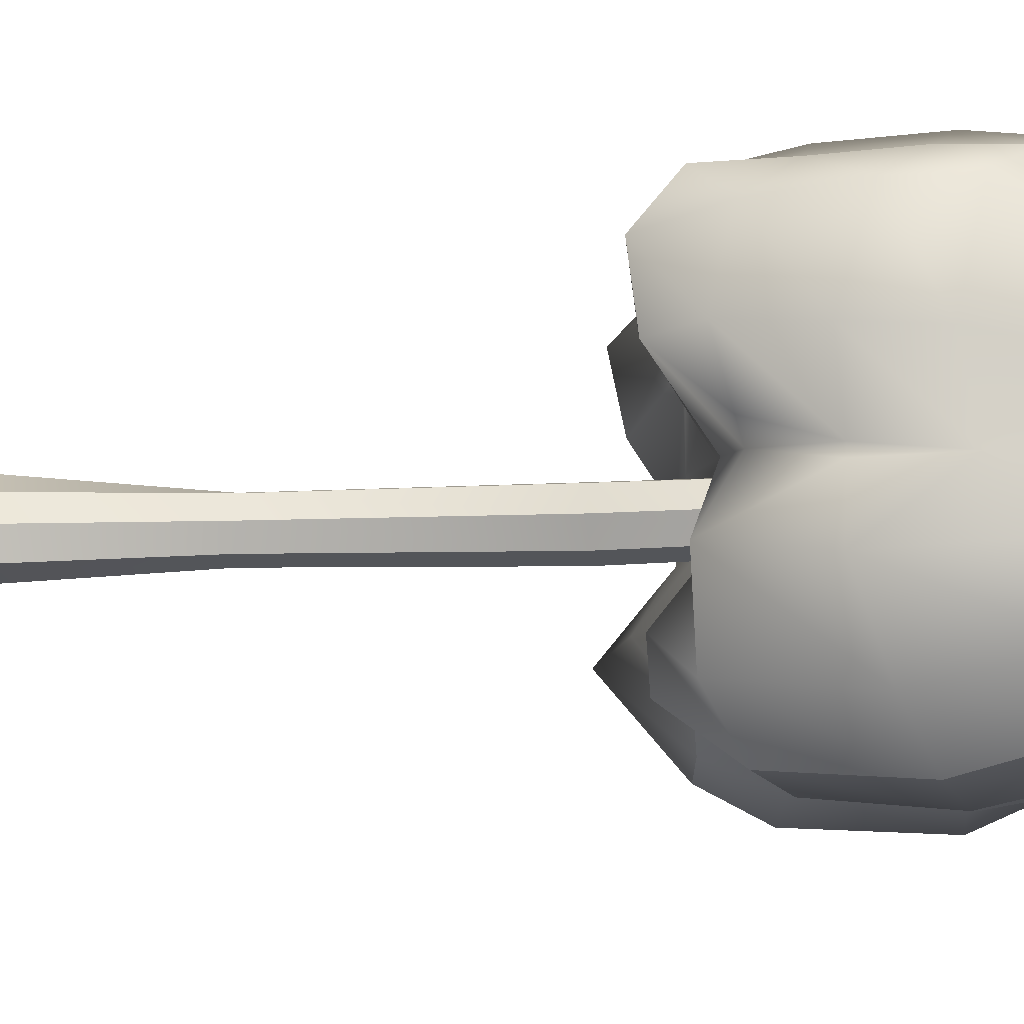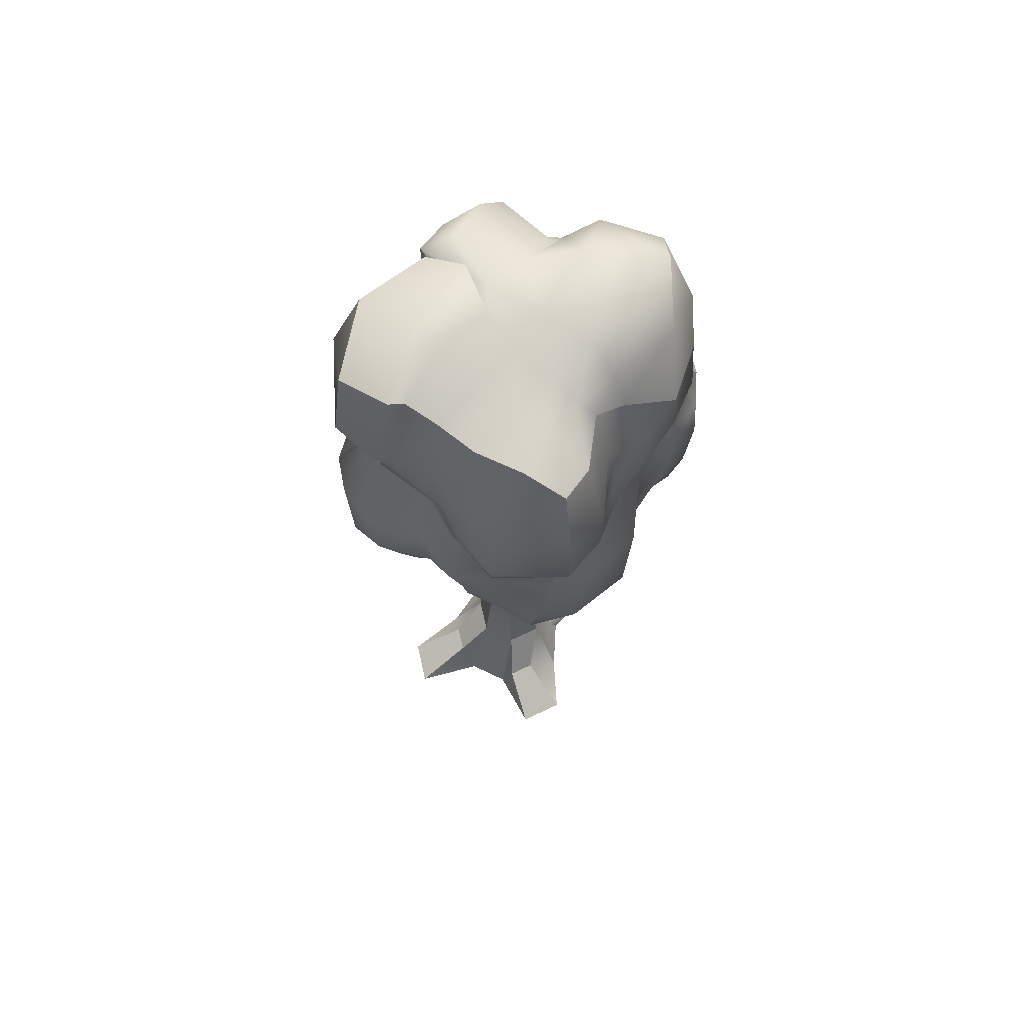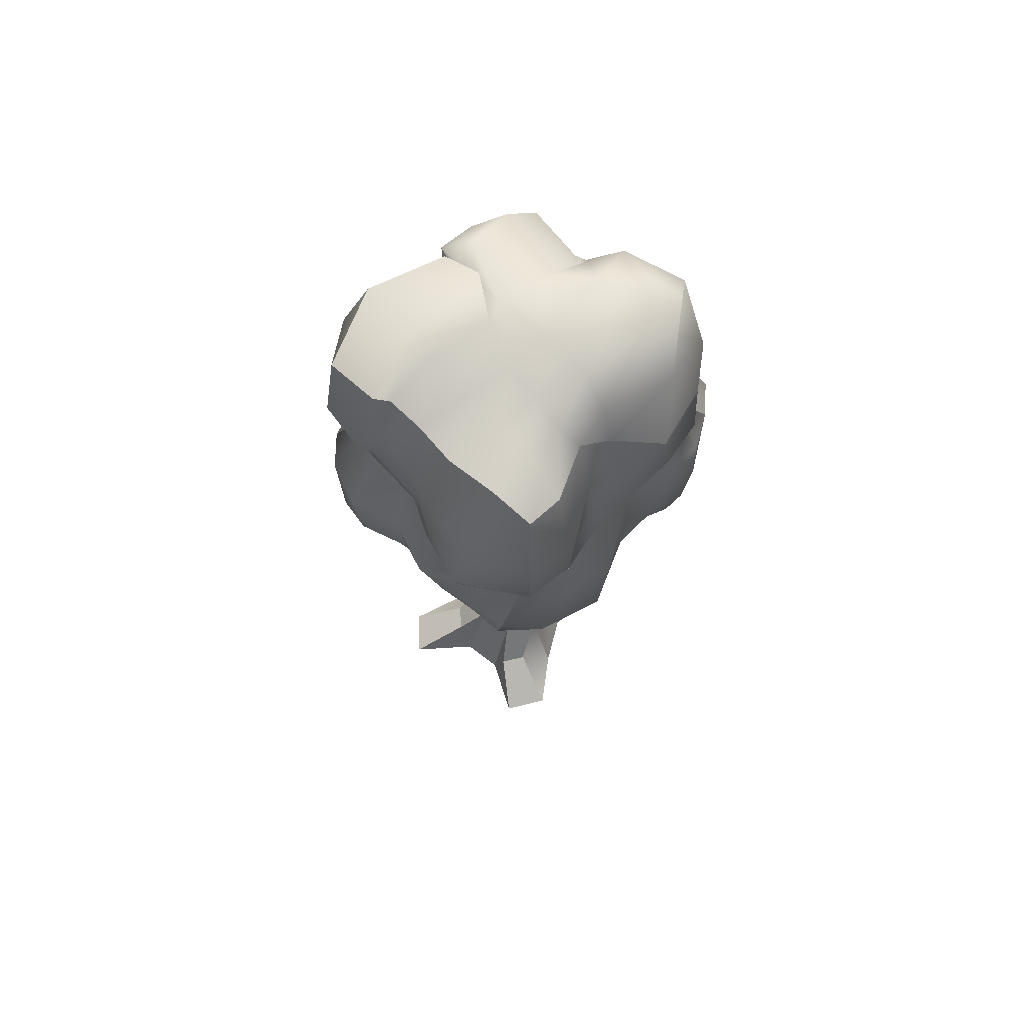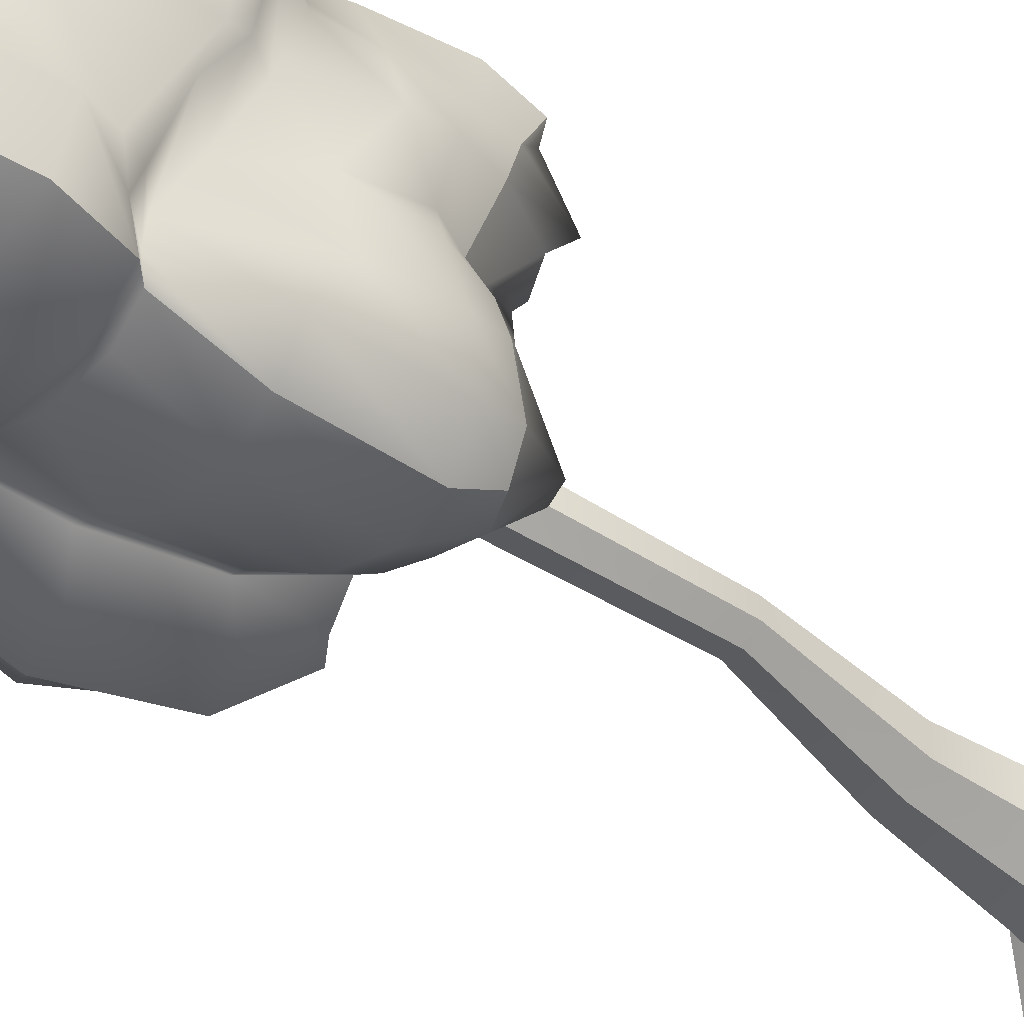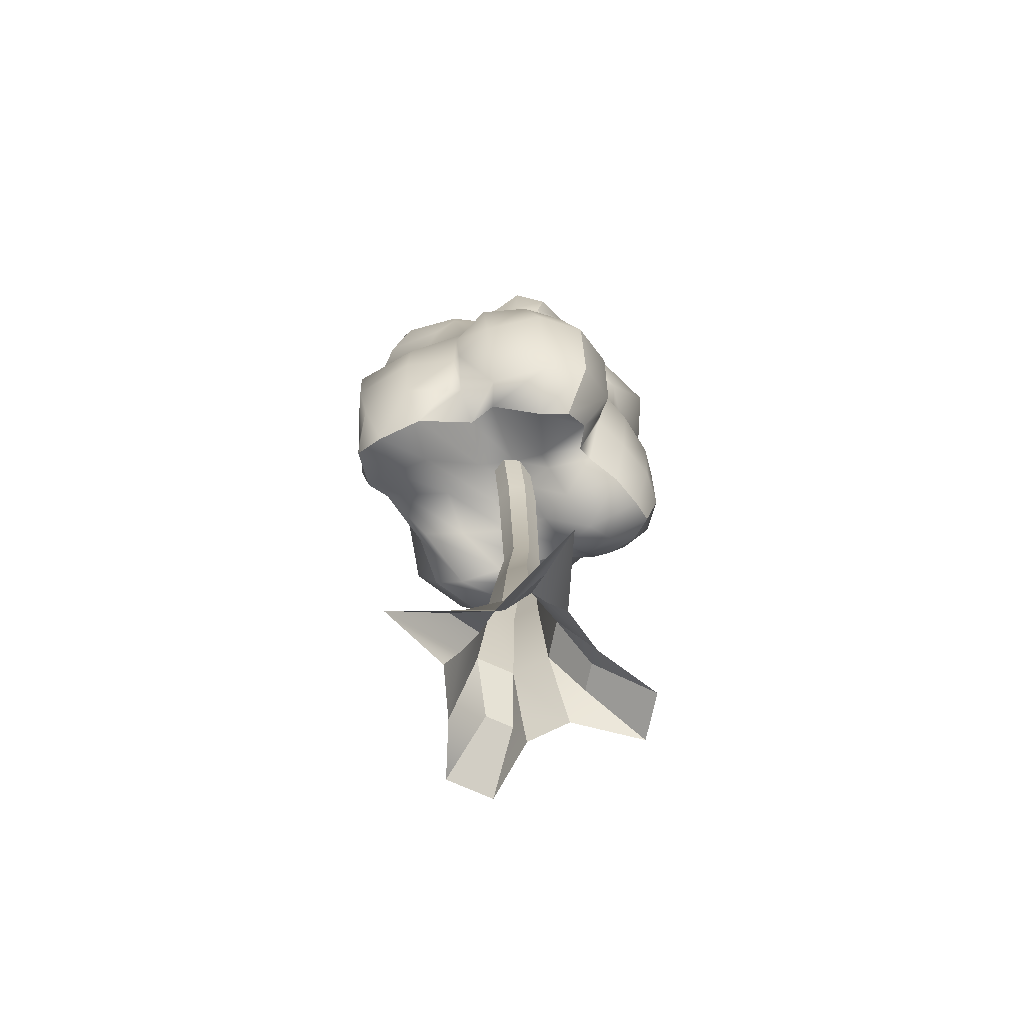
<metadata>
{"format":"obj","ext":"obj","renderer":"f3d","projection":"perspective","resolution":1024,"background":"white","views":[{"elev":-11.5,"azim":92.3,"up":"+Z"},{"elev":68.3,"azim":-64.0,"up":"+Y"},{"elev":70.4,"azim":-52.6,"up":"+Y"},{"elev":-42.6,"azim":-131.4,"up":"+Z"},{"elev":-71.2,"azim":116.8,"up":"+Y"}]}
</metadata>
<code>
g Tree4:squash1Set Tree4:tweakSet1
v 0.1208 0.02326 -0.2985
v -0.09468 -0.009048 -0.3381
v -0.3553 -0.009048 -0.07246
v -0.3553 -0.009048 0.1453
v -0.09468 -0.009048 0.411
v 0.1534 -0.009048 0.3065
v 0.1256 0.4382 -0.124
v -0.05589 0.4382 -0.1654
v -0.2014 0.4382 -0.0494
v -0.2014 0.4382 0.1367
v -0.05589 0.4382 0.2528
v 0.05708 0.4382 0.1844
v 0.1507 0.4382 0.0177
v 0.06635 1.018 -0.07258
v -0.06033 1.018 -0.1015
v -0.1619 1.018 -0.02048
v -0.1619 1.018 0.1095
v -0.06033 1.018 0.1905
v 0.04519 0.9914 0.1168
v 0.08387 1.018 0.02637
v -0.08578 1.7 -0.01969
v -0.1685 1.7 -0.03857
v -0.2348 1.7 0.01433
v -0.2348 1.7 0.09918
v -0.1685 1.7 0.1521
v -0.08578 1.7 0.1332
v -0.04896 1.7 0.05675
v -0.02684 2.583 -0.02992
v -0.1189 2.583 -0.05093
v -0.1927 2.583 0.007933
v -0.1927 2.583 0.1023
v -0.1189 2.583 0.1612
v -0.02684 2.583 0.1402
v 0.01413 2.583 0.05514
v 0.107 3.258 -0.03056
v 0.02087 3.258 -0.05022
v -0.04818 3.258 0.004848
v -0.04818 3.258 0.09317
v 0.02087 3.258 0.1482
v 0.107 3.258 0.1286
v 0.1453 3.258 0.04901
v 0.04577 3.935 -0.04365
v -0.06745 3.935 -0.06949
v -0.1582 3.935 0.002918
v -0.1582 3.935 0.119
v -0.06745 3.935 0.1915
v 0.04577 3.935 0.1656
v 0.09615 3.935 0.06098
v -0.398 -0.02058 -0.4884
v -0.5833 -0.02058 -0.3406
v -0.3241 0.1778 -0.1722
v -0.217 0.1778 -0.2576
v -0.5378 -0.02058 0.4089
v -0.3525 -0.02058 0.5567
v -0.2309 0.1708 0.2935
v -0.3381 0.1708 0.208
v 0.5098 -0.03129 0.4177
v 0.289 -0.03129 -0.01524
v 0.1597 0.2831 -0.000975
v 0.3038 0.1589 0.2049
v 0.4716 -0.03129 -0.5015
v 0.2865 0.133 -0.2711
v 0.1091 0.1678 0.2517
v 0.1212 0.2405 -0.1992
v -0.2939 0.1429 0.1413
v -0.7941 2.917 0.5389
v -0.6462 2.812 0.6276
v -0.3878 2.791 0.7495
v -0.06363 3.014 0.7689
v 0.1705 3.01 0.7998
v 0.3191 2.87 0.836
v 0.5337 2.826 0.7903
v -0.8046 3.133 0.5761
v -0.6722 3.025 0.734
v -0.3706 3.01 0.8724
v -0.003021 3.313 0.7869
v 0.1687 3.17 0.8383
v 0.3404 3.125 0.8919
v 0.5416 3.103 0.8027
v -0.7191 3.453 0.6084
v -0.5886 3.432 0.7646
v -0.3022 3.439 0.877
v -0.01333 3.519 0.75
v 0.1892 3.442 0.8594
v 0.3637 3.482 0.9152
v 0.5701 3.414 0.8208
v -0.6325 3.689 0.6197
v -0.447 3.698 0.7468
v -0.2581 3.79 0.7542
v -0.01555 3.725 0.7675
v 0.2126 3.665 0.8234
v 0.3891 3.722 0.8882
v 0.588 3.654 0.8109
v -0.7702 3.834 0.7219
v -0.5373 3.85 0.7822
v -0.2526 3.914 0.7217
v -0.1151 3.903 0.8081
v 0.1974 3.804 0.7674
v 0.355 3.837 0.763
v 0.4897 3.814 0.7063
v -0.7828 4.244 0.7263
v -0.5666 4.196 0.7968
v -0.2639 4.218 0.6766
v -0.1242 4.205 0.7879
v 0.1661 3.912 0.853
v 0.4163 3.889 0.8401
v 0.6652 3.919 0.6659
v -0.6748 4.537 0.6427
v -0.4939 4.514 0.671
v -0.2089 4.455 0.5759
v -0.094 4.431 0.6679
v 0.09102 4.311 0.8578
v 0.44 4.209 0.8047
v 0.6061 4.139 0.7078
v -0.6796 4.622 0.4334
v -0.4412 4.652 0.4553
v -0.2574 4.613 0.4956
v -0.06211 4.605 0.5954
v 0.2775 4.584 0.7387
v 0.5598 4.444 0.7253
v 0.693 4.17 0.5921
v -0.6668 4.578 0.1769
v -0.4049 4.638 0.2799
v -0.2124 4.657 0.3224
v -0.009172 4.737 0.4481
v 0.4937 4.815 0.6071
v 0.7162 4.571 0.4915
v 0.7876 4.252 0.3834
v -0.6281 4.6 -0.02258
v -0.3728 4.672 0.08226
v -0.1743 4.682 0.1312
v 0.01965 4.757 0.1847
v 0.3782 4.789 0.2265
v 0.634 4.645 0.1949
v 0.7207 4.303 0.1033
v -0.6309 4.678 -0.1825
v -0.3694 4.749 -0.1564
v -0.0689 4.728 -0.05165
v 0.04307 4.723 -0.09198
v 0.294 4.645 -0.02873
v 0.5244 4.463 0.01474
v 0.641 4.268 -0.07933
v -0.6747 4.697 -0.2484
v -0.2862 4.798 -0.3023
v 0.1028 4.722 -0.245
v 0.09976 4.632 -0.2725
v 0.1818 4.796 -0.345
v 0.4554 4.658 -0.3467
v 0.6561 4.394 -0.327
v -0.6424 4.643 -0.5194
v -0.2604 4.698 -0.6086
v 0.144 4.545 -0.4852
v 0.1376 4.506 -0.4424
v 0.1558 4.582 -0.5136
v 0.3683 4.484 -0.5048
v 0.5486 4.357 -0.4627
v -0.708 4.231 -0.5415
v -0.3105 4.263 -0.7601
v 0.122 4.155 -0.6261
v 0.133 4.261 -0.5269
v 0.1918 4.125 -0.5403
v 0.4334 4.098 -0.5308
v 0.5738 4.061 -0.4371
v -0.6045 3.922 -0.4882
v -0.3831 3.899 -0.5833
v -0.06716 3.946 -0.659
v 0.08436 4.042 -0.5813
v 0.2035 4.024 -0.547
v 0.3342 4.047 -0.5141
v 0.477 4.036 -0.4223
v -0.5465 3.862 -0.4933
v -0.3881 3.83 -0.547
v -0.1848 3.849 -0.5979
v -0.0259 3.945 -0.5416
v 0.1246 3.963 -0.5419
v 0.2956 3.855 -0.6317
v 0.5038 3.835 -0.554
v -0.6069 3.549 -0.6448
v -0.4222 3.511 -0.6855
v -0.1711 3.5 -0.6633
v -0.01645 3.55 -0.6173
v 0.02716 3.61 -0.6335
v 0.2208 3.485 -0.7091
v 0.478 3.404 -0.6701
v -0.6167 3.06 -0.6331
v -0.4184 3.039 -0.6645
v -0.1987 3.064 -0.6115
v -0.0215 3.157 -0.5351
v -0.00229 3.189 -0.5564
v 0.1075 3.076 -0.6591
v 0.355 2.964 -0.6276
v -0.6312 2.897 -0.551
v -0.4906 2.831 -0.543
v -0.3067 2.843 -0.5005
v -0.1151 2.834 -0.4159
v -0.04288 2.862 -0.3893
v 0.08166 2.83 -0.478
v 0.2169 2.733 -0.4364
v -0.7172 2.917 -0.4252
v -0.5685 2.666 -0.3313
v -0.4134 2.582 -0.2589
v -0.2068 2.682 -0.2125
v -0.05209 2.814 -0.1785
v 0.03875 2.823 -0.1764
v 0.291 2.723 -0.2895
v -0.7609 3.001 -0.2389
v -0.6671 2.904 -0.1355
v -0.5369 2.817 -0.05024
v -0.3156 2.795 -0.01636
v -0.1033 2.88 0.01214
v 0.0487 2.926 0.005753
v 0.4015 2.943 -0.0346
v -0.7202 3.108 -0.01565
v -0.6274 2.967 0.05946
v -0.5282 2.796 0.1628
v -0.2964 2.821 0.211
v -0.1213 2.9 0.2175
v 0.1117 2.959 0.202
v 0.38 2.902 0.1153
v -0.8246 3.073 0.1847
v -0.6835 2.827 0.22
v -0.4463 2.671 0.3442
v -0.1871 2.82 0.4675
v 0.05409 2.899 0.4447
v 0.3442 2.711 0.4238
v 0.5732 2.715 0.3559
v -0.8048 3.009 0.3699
v -0.6528 2.683 0.3963
v -0.397 2.622 0.574
v -0.1065 2.864 0.6784
v 0.1721 2.889 0.6897
v 0.3531 2.759 0.6502
v 0.5861 2.683 0.6035
v 0.497 2.843 -0.4321
v 0.5599 2.828 -0.1208
v 0.5708 2.957 0.09226
v 0.7358 2.873 0.3609
v 0.7152 2.943 0.6532
v 0.6887 3.29 -0.4948
v 0.7881 3.176 -0.1914
v 0.7036 3.186 0.07879
v 0.8103 3.157 0.336
v 0.7632 3.265 0.6906
v 0.6794 3.762 -0.3913
v 0.8016 3.628 -0.1668
v 0.7499 3.493 0.04516
v 0.8206 3.433 0.3221
v 0.7851 3.516 0.6905
v 0.5802 3.992 -0.2898
v 0.675 3.909 -0.1361
v 0.6947 3.825 0.02324
v 0.7245 3.81 0.2652
v 0.6832 3.79 0.5606
v 0.6529 4.04 -0.3228
v 0.6392 4.076 -0.1482
v 0.7688 3.974 0.06818
v 0.7675 3.91 0.197
v 0.7917 3.935 0.4952
v -0.7661 3.105 -0.5038
v -0.8304 3.181 -0.3233
v -0.805 3.268 -0.03284
v -0.8603 3.249 0.1957
v -0.8317 3.186 0.3784
v -0.7549 3.585 -0.5326
v -0.8274 3.501 -0.367
v -0.7953 3.558 -0.09479
v -0.8941 3.435 0.1172
v -0.7939 3.414 0.4039
v -0.5867 3.908 -0.4395
v -0.5963 3.903 -0.3308
v -0.6541 3.815 -0.1327
v -0.7816 3.735 0.07842
v -0.8149 3.663 0.3357
v -0.6518 3.995 -0.3751
v -0.6977 3.988 -0.3194
v -0.7365 3.895 0.01486
v -0.8096 3.884 0.1357
v -0.9627 3.944 0.4043
v -0.7685 4.213 -0.3089
v -0.7058 4.378 -0.1923
v -0.7376 4.281 -0.03836
v -0.7972 4.249 0.1433
v -0.9074 4.24 0.4636
v -0.1605 2.992 0.7489
v 0.7168 3.185 0.0367
v 0.6146 2.935 0.1637
v 0.6625 4.021 -0.04641
v 0.6462 4.284 -0.01807
v 0.5475 4.504 0.0539
v -0.6488 2.892 -0.1236
v -0.6656 2.906 -0.1281
v -0.7527 3.045 -0.1287
v -0.801 3.239 -0.09945
v -0.7071 4.062 -0.2694
v -0.7361 3.941 0.008861
v -0.821 3.822 0.125
v -0.9357 3.828 0.3874
v -0.746 3.741 0.6796
v -0.5271 3.766 0.7712
v -0.349 3.975 0.7105
g Tree4:pCylinder4 tree16
f 64 2 8 7
f 49 50 51 52
f 3 65 10 9
f 53 54 55 56
f 5 63 12 11
f 57 59 60
f 59 61 62
f 7 8 15 14
f 8 9 16 15
f 9 10 17 16
f 10 11 18 17
f 11 12 19 18
f 12 13 20 19
f 13 7 14 20
f 14 15 22 21
f 15 16 23 22
f 16 17 24 23
f 17 18 25 24
f 18 19 26 25
f 19 20 27 26
f 20 14 21 27
f 21 22 29 28
f 22 23 30 29
f 23 24 31 30
f 24 25 32 31
f 25 26 33 32
f 26 27 34 33
f 27 21 28 34
f 28 29 36 35
f 29 30 37 36
f 30 31 38 37
f 31 32 39 38
f 32 33 40 39
f 33 34 41 40
f 34 28 35 41
f 35 36 43 42
f 36 37 44 43
f 37 38 45 44
f 38 39 46 45
f 39 40 47 46
f 40 41 48 47
f 41 35 42 48
f 3 9 51
f 9 8 52 51
f 8 2 52
f 5 11 55
f 11 10 56 55
f 10 65 56
f 13 12 60 59
f 12 63 57 60
f 61 64 7 62
f 7 13 59 62
f 5 55 54
f 5 6 63
f 57 63 6
f 57 58 59
f 58 61 59
f 1 64 61
f 1 2 64
f 52 2 49
f 3 51 50
f 3 4 65
f 56 65 4 53
f 66 67 74 73
f 67 68 75 74
f 76 284 69
f 76 70 77
f 70 71 78 77
f 71 72 79 78
f 73 74 81 80
f 74 75 82 81
f 75 76 83 82
f 76 77 84 83
f 77 78 85 84
f 78 79 86 85
f 80 81 88 87
f 81 82 89 88
f 82 83 90 89
f 83 84 91 90
f 84 85 92 91
f 85 86 93 92
f 298 299 95 94
f 299 300 95
f 89 90 97 96
f 90 98 97
f 91 92 99 98
f 92 93 100 99
f 94 95 102 101
f 95 300 103 102
f 96 97 104 103
f 97 105 104
f 98 99 106 105
f 99 100 107 106
f 101 102 109 108
f 102 103 110 109
f 103 104 111 110
f 104 105 112 111
f 105 106 113 112
f 106 107 114 113
f 108 109 116 115
f 109 110 117 116
f 110 111 118 117
f 111 112 119 118
f 112 113 120 119
f 113 114 121 120
f 115 116 123 122
f 116 117 124 123
f 117 118 125 124
f 118 119 126 125
f 119 120 127 126
f 120 121 128 127
f 122 123 130 129
f 123 124 131 130
f 124 125 132 131
f 125 126 133 132
f 126 127 134 133
f 127 128 135 134
f 129 130 137 136
f 130 131 138 137
f 131 132 139 138
f 132 133 140 139
f 133 134 289 140
f 134 135 288 289
f 136 137 144 143
f 137 138 145 144
f 138 139 146 145
f 139 140 147 146
f 140 141 148 147
f 141 142 149 148
f 143 144 151 150
f 144 145 152 151
f 145 146 153 152
f 146 147 154 153
f 147 148 155 154
f 148 149 156 155
f 150 151 158 157
f 151 152 159 158
f 152 153 160 159
f 153 154 161 160
f 154 155 162 161
f 155 156 163 162
f 157 158 165 164
f 158 159 166 165
f 159 160 167 166
f 160 161 168 167
f 161 162 169 168
f 162 163 170 169
f 164 165 172 171
f 165 166 173 172
f 166 167 174 173
f 167 168 175 174
f 168 169 176 175
f 169 170 177 176
f 171 172 179 178
f 172 173 180 179
f 173 174 181 180
f 181 175 182
f 175 176 183 182
f 176 177 184 183
f 178 179 186 185
f 179 180 187 186
f 180 181 188 187
f 181 182 189 188
f 182 183 190 189
f 183 184 191 190
f 185 186 193 192
f 186 187 194 193
f 187 188 195 194
f 188 189 196 195
f 189 190 197 196
f 190 191 198 197
f 192 193 200 199
f 193 194 201 200
f 194 195 202 201
f 195 196 203 202
f 196 197 204 203
f 197 198 205 204
f 199 200 207 206
f 200 201 208 290 207
f 201 202 209 208
f 202 203 210 209
f 203 204 211 210
f 204 205 212 211
f 206 207 291 292
f 207 290 291
f 208 209 216 215
f 209 210 217 216
f 210 211 218 217
f 211 212 219 218
f 213 214 221 220
f 214 215 222 221
f 215 216 223 222
f 216 217 224 223
f 217 218 225 224
f 218 219 226 225
f 220 221 228 227
f 221 222 229 228
f 222 223 230 229
f 223 224 231 230
f 224 225 232 231
f 225 226 233 232
f 227 228 67 66
f 228 229 68 67
f 229 230 69 284
f 230 231 70 69
f 231 232 71 70
f 232 233 72 71
f 205 198 191 234
f 212 205 234 235
f 219 212 235 236
f 226 219 236 286
f 233 226 237 238
f 72 238 79
f 234 191 184 239
f 235 234 239 240
f 285 235 240
f 241 286 236
f 238 237 242 243
f 79 238 243 86
f 239 184 177 244
f 240 239 244 245
f 246 285 240 245
f 242 241 246 247
f 243 242 247 248
f 86 243 248 93
f 244 177 170 249
f 245 244 249 250
f 246 245 250 251
f 247 246 251 252
f 248 247 252 253
f 93 248 253 100
f 249 170 163 254
f 250 249 254 255
f 251 287 256
f 252 251 256 257
f 253 252 257 258
f 100 253 258 107
f 254 163 156 149
f 255 254 149 142
f 256 287 288 135
f 257 256 135 128
f 258 257 128 121
f 107 258 121 114
f 192 199 259 185
f 199 206 260 259
f 206 292 293 260
f 213 220 262 261
f 220 227 263 262
f 227 66 73 263
f 185 259 264 178
f 259 260 265 264
f 260 293 266 265
f 261 262 267 266
f 262 263 268 267
f 263 73 80 268
f 178 264 269 171
f 264 265 270 269
f 265 266 271 270
f 266 267 272 271
f 267 268 273 272
f 268 80 87 273
f 171 269 274 164
f 269 270 275 274
f 270 271 276 275
f 276 296 277
f 296 297 278 277
f 297 298 94 278
f 164 274 279 157
f 279 294 280
f 294 295 281 280
f 295 277 282 281
f 277 278 283 282
f 278 94 101 283
f 157 279 143 150
f 279 280 136 143
f 280 281 129 136
f 281 282 122 129
f 282 283 115 122
f 283 101 108 115
f 72 233 238
f 97 98 105
f 69 70 76
f 68 284 76 75
f 229 284 68
f 241 285 246
f 236 235 285 241
f 237 286 241 242
f 226 286 237
f 174 175 181
f 251 250 255 287
f 288 287 255 142
f 289 288 142 141
f 140 289 141
f 291 290 208 215 214
f 292 291 214 213
f 293 292 213 261
f 266 293 261
f 274 275 294 279
f 275 276 295 294
f 276 277 295
f 271 272 296 276
f 272 273 297 296
f 273 87 298 297
f 87 88 299 298
f 88 89 299
f 90 91 98
f 299 89 96 300
f 103 300 96

</code>
